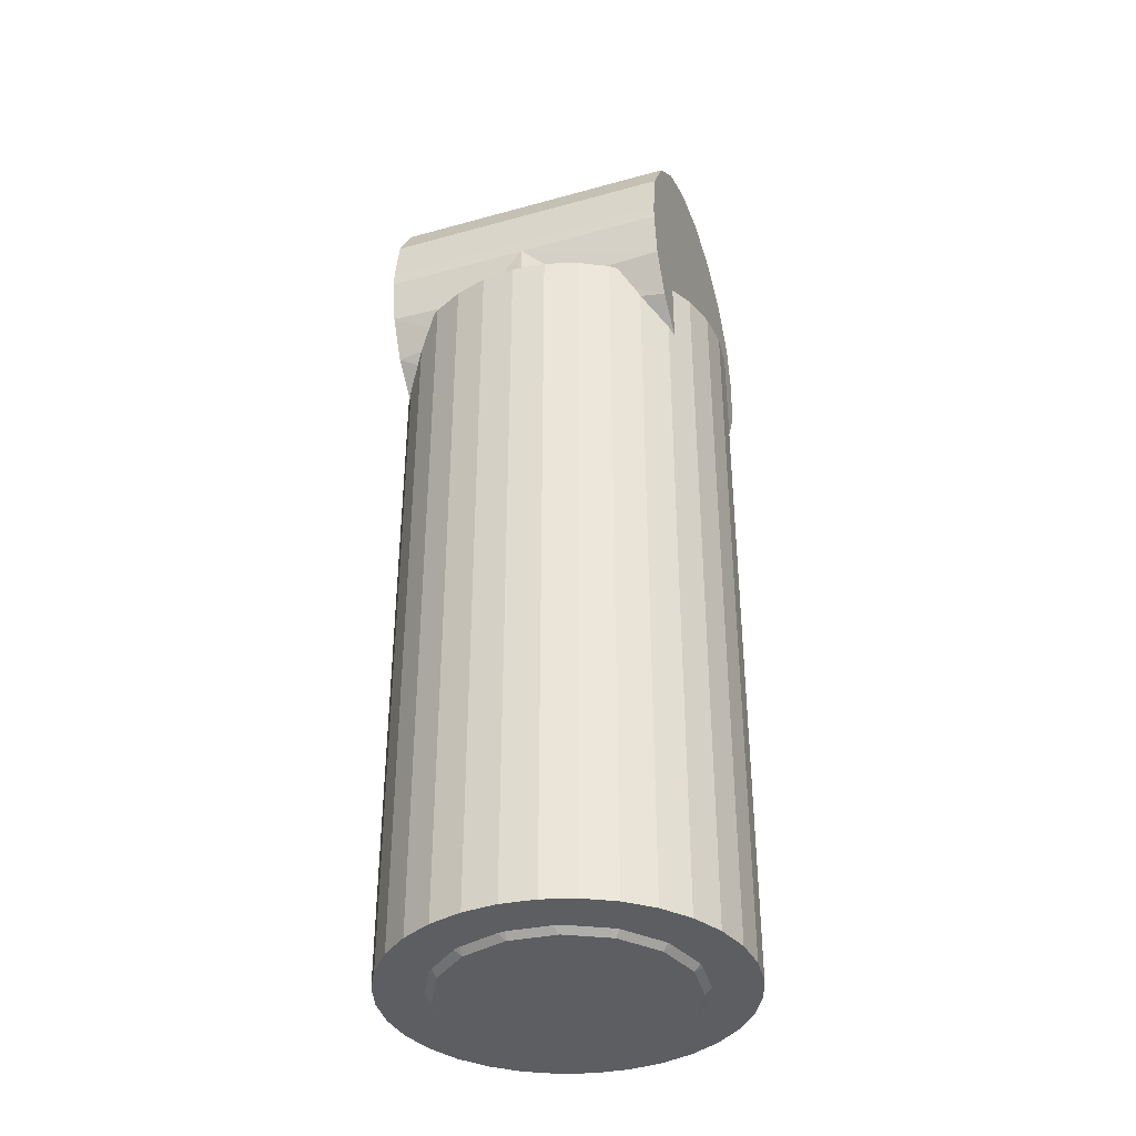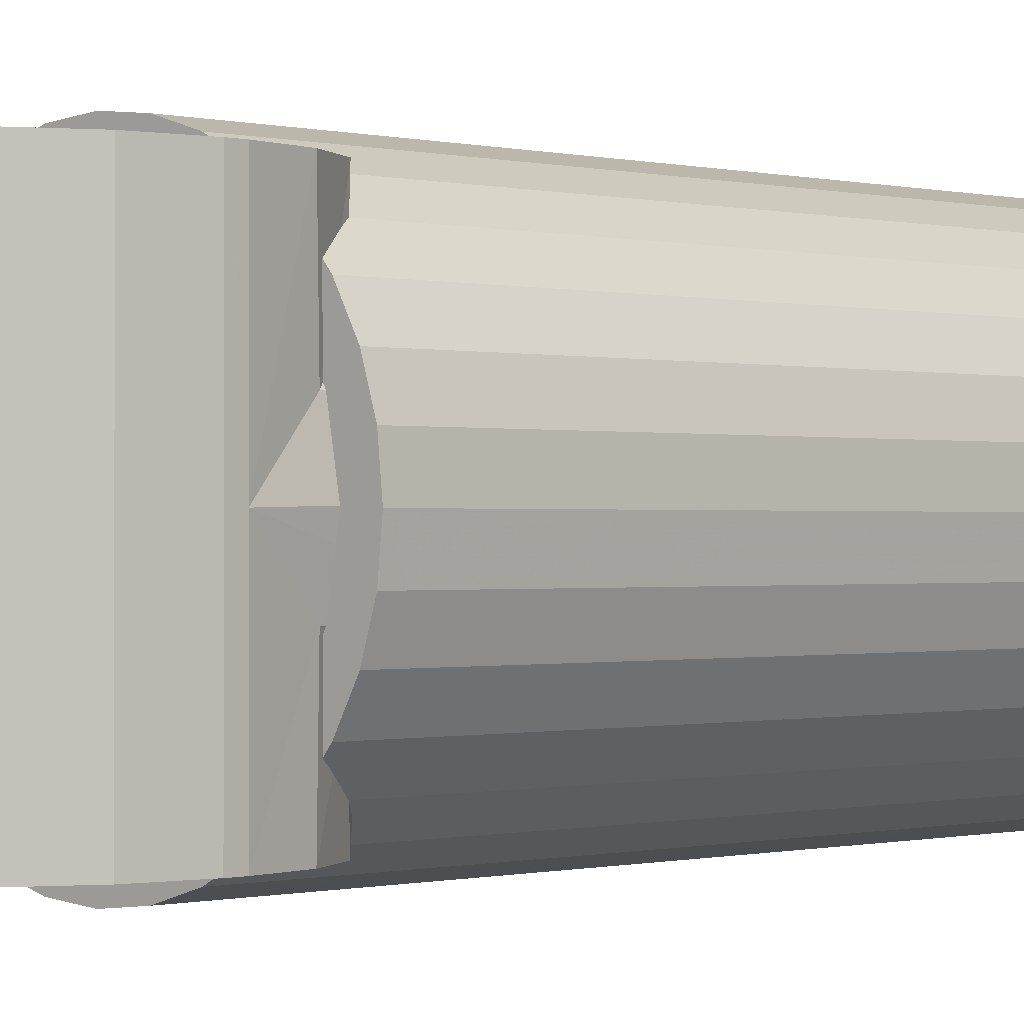
<metadata>
{"format":"obj","ext":"obj","renderer":"f3d","projection":"perspective","resolution":1024,"background":"white","views":[{"elev":-37.7,"azim":-70.5,"up":"+Y"},{"elev":-0.3,"azim":-137.6,"up":"+Z"}]}
</metadata>
<code>
v 0.04368 -0.01804 0.04384
v 0.05137 -0.01804 0.03445
v 0.05708 -0.01804 0.02373
v 0.06059 -0.01804 0.0121
v 0.06178 -0.01804 0
v 0.06059 -0.01804 -0.0121
v 0.05708 -0.01804 -0.02373
v 0.05137 -0.01804 -0.03445
v 0.04368 -0.01804 -0.04384
v 0.03432 -0.01804 -0.05155
v 0.02364 -0.01804 -0.05728
v 0.01205 -0.01804 -0.06081
v -0 -0.01804 -0.062
v -0.01205 -0.01804 -0.06081
v -0.02364 -0.01804 -0.05728
v -0.03432 -0.01804 -0.05155
v -0.04368 -0.01804 -0.04384
v -0.05137 -0.01804 -0.03445
v -0.05708 -0.01804 -0.02373
v -0.06059 -0.01804 -0.0121
v -0.06178 -0.01804 0
v -0.06059 -0.01804 0.0121
v -0.05708 -0.01804 0.02373
v -0.05137 -0.01804 0.03445
v -0.04368 -0.01804 0.04384
v -0.03432 -0.01804 0.05155
v -0.02364 -0.01804 0.05728
v -0.01205 -0.01804 0.06081
v 0 -0.01804 0.062
v 0.01205 -0.01804 0.06081
v 0.02364 -0.01804 0.05728
v 0.03432 -0.01804 0.05155
v 0.04368 -0.283 0.04384
v 0.05137 -0.283 0.03445
v 0.05708 -0.283 0.02373
v 0.06059 -0.283 0.01209
v 0.06178 -0.283 -0
v 0.06059 -0.283 -0.0121
v 0.05708 -0.283 -0.02373
v 0.05137 -0.283 -0.03445
v 0.04368 -0.283 -0.04384
v 0.03432 -0.283 -0.05155
v 0.02364 -0.283 -0.05728
v 0.01205 -0.283 -0.06081
v 0 -0.283 -0.062
v -0.01205 -0.283 -0.06081
v -0.02364 -0.283 -0.05728
v -0.03432 -0.283 -0.05155
v -0.04368 -0.283 -0.04384
v -0.05137 -0.283 -0.03445
v -0.05708 -0.283 -0.02373
v -0.06059 -0.283 -0.0121
v -0.06178 -0.283 -0
v -0.06059 -0.283 0.01209
v -0.05708 -0.283 0.02373
v -0.05137 -0.283 0.03445
v -0.04368 -0.283 0.04384
v -0.03432 -0.283 0.05155
v -0.02364 -0.283 0.05728
v -0.01205 -0.283 0.06081
v -0 -0.283 0.062
v 0.01205 -0.283 0.06081
v 0.02364 -0.283 0.05728
v 0.03432 -0.283 0.05155
v 0 -0.01804 0
v 0 -0.283 0
v -0 0.000628 0
v -0 -0 0
v 0.004992 -0.05214 -0.05276
v 0.01966 -0.04859 -0.04922
v 0.02541 -0.04588 -0.04651
v 0.03735 -0.03697 -0.0376
v 0.04482 -0.02765 -0.02828
v 0.05008 -0.01673 -0.01735
v 0.053 0.000628 0
v 0.053 0.000628 -0.053
v 0.05041 -0.01575 -0.053
v 0.04288 -0.03052 -0.053
v 0.03115 -0.04225 -0.053
v 0.01638 -0.04978 -0.053
v 0 -0.05237 -0.053
v 0.05008 -0.01673 0.01735
v 0.04482 -0.02765 0.02828
v 0.03735 -0.03697 0.0376
v 0.02716 -0.04489 0.04551
v 0.01945 -0.04868 0.0493
v 0.0108 -0.05126 0.05189
v -0 -0.05237 0.053
v 0.01638 -0.04978 0.053
v 0.03115 -0.04225 0.053
v 0.04288 -0.03052 0.053
v 0.05041 -0.01575 0.053
v 0.053 0.000628 0.053
v 0.053 0.000628 0
v 0.053 0.005628 0.053
v 0.053 0.000628 0.053
v 0.053 0.000628 0
v 0.053 0.000628 -0.053
v 0.053 0.005628 -0.053
v 0.01638 -0.04978 -0.053
v 0.03115 -0.04225 -0.053
v 0.04288 -0.03052 -0.053
v 0.05041 -0.01575 -0.053
v 0.053 0.000628 -0.053
v 0.053 0.005628 -0.053
v 0.0498 0.02375 -0.053
v 0.0406 0.0397 -0.053
v 0.0265 0.05153 -0.053
v 0.009203 0.05782 -0.053
v -0.009203 0.05782 -0.053
v -0.0265 0.05153 -0.053
v -0.0406 0.0397 -0.053
v -0.0498 0.02375 -0.053
v -0.053 0.005628 -0.053
v -0.053 0.000628 -0.053
v -0.05041 -0.01575 -0.053
v -0.04288 -0.03052 -0.053
v -0.03115 -0.04225 -0.053
v -0.01638 -0.04978 -0.053
v 0 -0.05237 -0.053
v -0.0498 0.02375 -0.053
v -0.0406 0.0397 -0.053
v -0.0265 0.05153 -0.053
v -0.009203 0.05782 -0.053
v 0.009203 0.05782 -0.053
v 0.0265 0.05153 -0.053
v 0.0406 0.0397 -0.053
v 0.0498 0.02375 -0.053
v 0.053 0.005628 -0.053
v 0.053 0.005628 0.053
v 0.0498 0.02375 0.053
v 0.0406 0.0397 0.053
v 0.0265 0.05153 0.053
v 0.009203 0.05782 0.053
v -0.009203 0.05782 0.053
v -0.0265 0.05153 0.053
v -0.0406 0.0397 0.053
v -0.0498 0.02375 0.053
v -0.053 0.005628 0.053
v -0.053 0.005628 -0.053
v 0.01638 -0.04978 0.053
v 0.03115 -0.04225 0.053
v 0.04288 -0.03052 0.053
v 0.05041 -0.01575 0.053
v 0.053 0.000628 0.053
v 0.053 0.005628 0.053
v 0.0498 0.02375 0.053
v 0.0406 0.0397 0.053
v 0.0265 0.05153 0.053
v 0.009203 0.05782 0.053
v -0.009203 0.05782 0.053
v -0.0265 0.05153 0.053
v -0.0406 0.0397 0.053
v -0.0498 0.02375 0.053
v -0.053 0.005628 0.053
v -0.053 0.000628 0.053
v -0.05041 -0.01575 0.053
v -0.04288 -0.03052 0.053
v -0.03115 -0.04225 0.053
v -0.01638 -0.04978 0.053
v -0 -0.05237 0.053
v -0.004992 -0.05214 0.05276
v -0.01966 -0.04859 0.04922
v -0.02541 -0.04588 0.04651
v -0.03735 -0.03697 0.0376
v -0.04482 -0.02765 0.02828
v -0.05008 -0.01673 0.01735
v -0.053 0.000628 0
v -0.053 0.000628 0.053
v -0.05041 -0.01575 0.053
v -0.04288 -0.03052 0.053
v -0.03115 -0.04225 0.053
v -0.01638 -0.04978 0.053
v -0 -0.05237 0.053
v -0.05008 -0.01673 -0.01735
v -0.04482 -0.02765 -0.02828
v -0.03735 -0.03697 -0.0376
v -0.02716 -0.04489 -0.04551
v -0.01945 -0.04868 -0.0493
v -0.0108 -0.05126 -0.05189
v 0 -0.05237 -0.053
v -0.01638 -0.04978 -0.053
v -0.03115 -0.04225 -0.053
v -0.04288 -0.03052 -0.053
v -0.05041 -0.01575 -0.053
v -0.053 0.000628 -0.053
v -0.053 0.000628 0
v -0.053 0.005628 -0.053
v -0.053 0.005628 0.053
v -0.053 0.000628 0.053
v -0.053 0.000628 0
v -0.053 0.000628 -0.053
v -0.0108 -0.05126 -0.05189
v -0.01945 -0.04868 -0.0493
v -0.02716 -0.04489 -0.04551
v -0.03735 -0.03697 -0.0376
v -0.04482 -0.02765 -0.02828
v -0.05008 -0.01673 -0.01735
v -0.053 0.000628 0
v -0.05008 -0.01673 0.01735
v -0.04482 -0.02765 0.02828
v -0.03735 -0.03697 0.0376
v -0.02541 -0.04588 0.04651
v -0.02541 -0.059 0.04651
v -0.03979 -0.059 0.03502
v -0.04936 -0.059 0.0193
v -0.05298 -0.059 0.001251
v -0.05022 -0.059 -0.01695
v -0.04139 -0.059 -0.0331
v -0.02758 -0.059 -0.04526
v -0.01043 -0.059 -0.05196
v 0.007969 -0.059 -0.0524
v 0.02541 -0.059 -0.04651
v 0.02541 -0.04588 -0.04651
v 0.01966 -0.04859 -0.04922
v 0.004992 -0.05214 -0.05276
v 0 -0.05237 -0.053
v 0.0108 -0.05126 0.05189
v 0.01945 -0.04868 0.0493
v 0.02716 -0.04489 0.04551
v 0.03735 -0.03697 0.0376
v 0.04482 -0.02765 0.02828
v 0.05008 -0.01673 0.01735
v 0.053 0.000628 0
v 0.05008 -0.01673 -0.01735
v 0.04482 -0.02765 -0.02828
v 0.03735 -0.03697 -0.0376
v 0.02541 -0.04588 -0.04651
v 0.02541 -0.059 -0.04651
v 0.03979 -0.059 -0.03502
v 0.04936 -0.059 -0.0193
v 0.05298 -0.059 -0.001251
v 0.05022 -0.059 0.01695
v 0.04139 -0.059 0.0331
v 0.02758 -0.059 0.04526
v 0.01043 -0.059 0.05196
v -0.007969 -0.059 0.0524
v -0.02541 -0.059 0.04651
v -0.02541 -0.04588 0.04651
v -0.01966 -0.04859 0.04922
v -0.004992 -0.05214 0.05276
v -0 -0.05237 0.053
v 0.02541 -0.059 -0.04651
v 0.007969 -0.059 -0.0524
v -0.01043 -0.059 -0.05196
v -0.02758 -0.059 -0.04526
v -0.04139 -0.059 -0.0331
v -0.05022 -0.059 -0.01695
v -0.05298 -0.059 0.001251
v -0.04936 -0.059 0.0193
v -0.03979 -0.059 0.03502
v -0.02541 -0.059 0.04651
v -0.01493 -0.09586 0.02733
v -0.02531 -0.09586 0.01815
v -0.03068 -0.09586 0.005368
v -0.02997 -0.09586 -0.008476
v -0.02333 -0.09586 -0.02064
v -0.01206 -0.09586 -0.02872
v 0.001594 -0.09586 -0.03111
v 0.01493 -0.09586 -0.02733
v -0.02541 -0.059 0.04651
v -0.007969 -0.059 0.0524
v 0.01043 -0.059 0.05196
v 0.02758 -0.059 0.04526
v 0.04139 -0.059 0.0331
v 0.05022 -0.059 0.01695
v 0.05298 -0.059 -0.001251
v 0.04936 -0.059 -0.0193
v 0.03979 -0.059 -0.03502
v 0.02541 -0.059 -0.04651
v 0.01493 -0.09586 -0.02733
v 0.02531 -0.09586 -0.01815
v 0.03068 -0.09586 -0.005368
v 0.02997 -0.09586 0.008476
v 0.02333 -0.09586 0.02064
v 0.01206 -0.09586 0.02872
v -0.001594 -0.09586 0.03111
v -0.01493 -0.09586 0.02733
v 0.01493 -0.09586 -0.02733
v 0.001594 -0.09586 -0.03111
v -0.01206 -0.09586 -0.02872
v -0.02333 -0.09586 -0.02064
v -0.02997 -0.09586 -0.008476
v -0.03068 -0.09586 0.005368
v -0.02531 -0.09586 0.01815
v -0.01493 -0.09586 0.02733
v -0.01493 -0.1484 0.02733
v -0.02531 -0.1484 0.01815
v -0.03068 -0.1484 0.005368
v -0.02997 -0.1484 -0.008476
v -0.02333 -0.1484 -0.02064
v -0.01206 -0.1484 -0.02872
v 0.001594 -0.1484 -0.03111
v 0.01493 -0.1484 -0.02733
v -0.01493 -0.09586 0.02733
v -0.001594 -0.09586 0.03111
v 0.01206 -0.09586 0.02872
v 0.02333 -0.09586 0.02064
v 0.02997 -0.09586 0.008476
v 0.03068 -0.09586 -0.005368
v 0.02531 -0.09586 -0.01815
v 0.01493 -0.09586 -0.02733
v 0.01493 -0.1484 -0.02733
v 0.02531 -0.1484 -0.01815
v 0.03068 -0.1484 -0.005368
v 0.02997 -0.1484 0.008476
v 0.02333 -0.1484 0.02064
v 0.01206 -0.1484 0.02872
v -0.001594 -0.1484 0.03111
v -0.01493 -0.1484 0.02733
v 0.01493 -0.1484 -0.02733
v 0.001594 -0.1484 -0.03111
v -0.01206 -0.1484 -0.02872
v -0.02333 -0.1484 -0.02064
v -0.02997 -0.1484 -0.008476
v -0.03068 -0.1484 0.005368
v -0.02531 -0.1484 0.01815
v -0.01493 -0.1484 0.02733
v -0.02876 -0.2004 0.05266
v -0.04504 -0.2004 0.03964
v -0.05588 -0.2004 0.02185
v -0.05998 -0.2004 0.001416
v -0.05685 -0.2004 -0.01919
v -0.04686 -0.2004 -0.03747
v -0.03122 -0.2004 -0.05124
v -0.01181 -0.2004 -0.05883
v 0.009022 -0.2004 -0.05932
v 0.02876 -0.2004 -0.05266
v -0.01493 -0.1484 0.02733
v -0.001594 -0.1484 0.03111
v 0.01206 -0.1484 0.02872
v 0.02333 -0.1484 0.02064
v 0.02997 -0.1484 0.008476
v 0.03068 -0.1484 -0.005368
v 0.02531 -0.1484 -0.01815
v 0.01493 -0.1484 -0.02733
v 0.02876 -0.2004 -0.05266
v 0.04504 -0.2004 -0.03964
v 0.05588 -0.2004 -0.02185
v 0.05998 -0.2004 -0.001416
v 0.05685 -0.2004 0.01919
v 0.04686 -0.2004 0.03747
v 0.03122 -0.2004 0.05124
v 0.01181 -0.2004 0.05883
v -0.009022 -0.2004 0.05932
v -0.02876 -0.2004 0.05266
v 0.02876 -0.2004 -0.05266
v 0.009022 -0.2004 -0.05932
v -0.01181 -0.2004 -0.05883
v -0.03122 -0.2004 -0.05124
v -0.04686 -0.2004 -0.03747
v -0.05685 -0.2004 -0.01919
v -0.05998 -0.2004 0.001416
v -0.05588 -0.2004 0.02185
v -0.04504 -0.2004 0.03964
v -0.02876 -0.2004 0.05266
v -0.02876 -0.2704 0.05266
v -0.04504 -0.2704 0.03964
v -0.05588 -0.2704 0.02185
v -0.05998 -0.2704 0.001416
v -0.05685 -0.2704 -0.01919
v -0.04686 -0.2704 -0.03747
v -0.03122 -0.2704 -0.05124
v -0.01181 -0.2704 -0.05883
v 0.009022 -0.2704 -0.05932
v 0.02876 -0.2704 -0.05266
v -0.02876 -0.2004 0.05266
v -0.009022 -0.2004 0.05932
v 0.01181 -0.2004 0.05883
v 0.03122 -0.2004 0.05124
v 0.04686 -0.2004 0.03747
v 0.05685 -0.2004 0.01919
v 0.05998 -0.2004 -0.001416
v 0.05588 -0.2004 -0.02185
v 0.04504 -0.2004 -0.03964
v 0.02876 -0.2004 -0.05266
v 0.02876 -0.2704 -0.05266
v 0.04504 -0.2704 -0.03964
v 0.05588 -0.2704 -0.02185
v 0.05998 -0.2704 -0.001416
v 0.05685 -0.2704 0.01919
v 0.04686 -0.2704 0.03747
v 0.03122 -0.2704 0.05124
v 0.01181 -0.2704 0.05883
v -0.009022 -0.2704 0.05932
v -0.02876 -0.2704 0.05266
v 0.02876 -0.2704 -0.05266
v 0.009022 -0.2704 -0.05932
v -0.01181 -0.2704 -0.05883
v -0.03122 -0.2704 -0.05124
v -0.04686 -0.2704 -0.03747
v -0.05685 -0.2704 -0.01919
v -0.05998 -0.2704 0.001416
v -0.05588 -0.2704 0.02185
v -0.04504 -0.2704 0.03964
v -0.02876 -0.2704 0.05266
v -0.02069 -0.285 0.03788
v -0.03361 -0.285 0.02708
v -0.04142 -0.285 0.01215
v -0.04292 -0.285 -0.004623
v -0.03788 -0.285 -0.02069
v -0.02708 -0.285 -0.03361
v -0.01215 -0.285 -0.04142
v 0.004623 -0.285 -0.04292
v 0.02069 -0.285 -0.03788
v -0.02876 -0.2704 0.05266
v -0.009022 -0.2704 0.05932
v 0.01181 -0.2704 0.05883
v 0.03122 -0.2704 0.05124
v 0.04686 -0.2704 0.03747
v 0.05685 -0.2704 0.01919
v 0.05998 -0.2704 -0.001416
v 0.05588 -0.2704 -0.02185
v 0.04504 -0.2704 -0.03964
v 0.02876 -0.2704 -0.05266
v 0.02069 -0.285 -0.03788
v 0.03361 -0.285 -0.02708
v 0.04142 -0.285 -0.01215
v 0.04292 -0.285 0.004623
v 0.03788 -0.285 0.02069
v 0.02708 -0.285 0.03361
v 0.01215 -0.285 0.04142
v -0.004623 -0.285 0.04292
v -0.02069 -0.285 0.03788
v 0.02519 -0.285 -0.01806
v 0.03054 -0.285 -0.005342
v 0.02983 -0.285 0.008436
v 0.02322 -0.285 0.02054
v 0.012 -0.285 0.02858
v -0.001587 -0.285 0.03096
v -0.01486 -0.285 0.02721
v -0.02519 -0.285 0.01806
v -0.03054 -0.285 0.005342
v -0.02983 -0.285 -0.008436
v -0.02322 -0.285 -0.02054
v -0.012 -0.285 -0.02858
v 0.001587 -0.285 -0.03096
v 0.01486 -0.285 -0.02721
v 0.004623 -0.285 -0.04292
v -0.01215 -0.285 -0.04142
v -0.02708 -0.285 -0.03361
v -0.03788 -0.285 -0.02069
v -0.04292 -0.285 -0.004623
v -0.04142 -0.285 0.01215
v -0.03361 -0.285 0.02708
v -0.02069 -0.285 0.03788
v -0.004623 -0.285 0.04292
v 0.01215 -0.285 0.04142
v 0.02708 -0.285 0.03361
v 0.03788 -0.285 0.02069
v 0.04292 -0.285 0.004623
v 0.04142 -0.285 -0.01215
v 0.03361 -0.285 -0.02708
v 0.02069 -0.285 -0.03788
v 0 -0 -0
v 0 -0 0.053
v 0 -0 -0.053
f 65 1 2
f 66 34 33
f 65 2 3
f 66 35 34
f 65 3 4
f 66 36 35
f 65 4 5
f 66 37 36
f 65 5 6
f 66 38 37
f 65 6 7
f 66 39 38
f 65 7 8
f 66 40 39
f 65 8 9
f 66 41 40
f 65 9 10
f 66 42 41
f 65 10 11
f 66 43 42
f 65 11 12
f 66 44 43
f 65 12 13
f 66 45 44
f 65 13 14
f 66 46 45
f 65 14 15
f 66 47 46
f 65 15 16
f 66 48 47
f 65 16 17
f 66 49 48
f 65 17 18
f 66 50 49
f 65 18 19
f 66 51 50
f 65 19 20
f 66 52 51
f 65 20 21
f 66 53 52
f 65 21 22
f 66 54 53
f 65 22 23
f 66 55 54
f 65 23 24
f 66 56 55
f 65 24 25
f 66 57 56
f 65 25 26
f 66 58 57
f 65 26 27
f 66 59 58
f 65 27 28
f 66 60 59
f 65 28 29
f 66 61 60
f 65 29 30
f 66 62 61
f 65 30 31
f 66 63 62
f 65 31 32
f 66 64 63
f 32 1 65
f 66 33 64
f 2 1 33
f 33 34 2
f 3 2 34
f 34 35 3
f 4 3 35
f 35 36 4
f 5 4 36
f 36 37 5
f 6 5 37
f 37 38 6
f 7 6 38
f 38 39 7
f 8 7 39
f 39 40 8
f 9 8 40
f 40 41 9
f 10 9 41
f 41 42 10
f 11 10 42
f 42 43 11
f 12 11 43
f 43 44 12
f 13 12 44
f 44 45 13
f 14 13 45
f 45 46 14
f 15 14 46
f 46 47 15
f 16 15 47
f 47 48 16
f 17 16 48
f 48 49 17
f 18 17 49
f 49 50 18
f 19 18 50
f 50 51 19
f 20 19 51
f 51 52 20
f 21 20 52
f 52 53 21
f 22 21 53
f 53 54 22
f 23 22 54
f 54 55 23
f 24 23 55
f 55 56 24
f 25 24 56
f 56 57 25
f 26 25 57
f 57 58 26
f 27 26 58
f 58 59 27
f 28 27 59
f 59 60 28
f 29 28 60
f 60 61 29
f 30 29 61
f 61 62 30
f 31 30 62
f 62 63 31
f 32 31 63
f 63 64 32
f 64 33 1
f 1 32 64
f 79 71 80
f 71 70 80
f 70 69 80
f 76 75 77
f 75 74 77
f 77 74 78
f 74 73 78
f 78 73 79
f 73 72 79
f 79 72 71
f 80 69 81
f 89 86 90
f 86 85 90
f 90 85 84
f 90 84 91
f 84 83 91
f 91 83 92
f 83 82 92
f 92 82 93
f 82 94 93
f 88 87 89
f 87 86 89
f 98 99 97
f 99 95 97
f 97 95 96
f 110 109 111
f 109 108 111
f 111 108 112
f 108 107 112
f 112 107 113
f 107 106 113
f 113 106 114
f 106 105 114
f 114 105 115
f 105 104 115
f 115 104 116
f 104 103 116
f 116 103 117
f 103 102 117
f 117 102 118
f 102 101 118
f 118 101 119
f 101 100 119
f 119 100 120
f 130 129 131
f 129 128 131
f 131 128 132
f 128 127 132
f 132 127 133
f 127 126 133
f 133 126 134
f 126 125 134
f 134 125 135
f 125 124 135
f 135 124 136
f 124 123 136
f 136 123 137
f 123 122 137
f 137 122 138
f 122 121 138
f 138 121 139
f 121 140 139
f 150 151 149
f 151 152 149
f 149 152 148
f 152 153 148
f 148 153 147
f 153 154 147
f 147 154 146
f 154 155 146
f 146 155 145
f 155 156 145
f 145 156 144
f 156 157 144
f 144 157 143
f 157 158 143
f 143 158 142
f 158 159 142
f 159 141 142
f 160 141 159
f 141 160 161
f 169 168 170
f 168 167 170
f 170 167 171
f 167 166 171
f 171 166 172
f 166 165 172
f 172 165 164
f 172 164 173
f 164 163 173
f 163 162 173
f 173 162 174
f 186 175 187
f 185 175 186
f 175 185 176
f 185 184 176
f 176 184 177
f 184 183 177
f 177 183 178
f 178 183 179
f 183 182 179
f 179 182 180
f 181 180 182
f 188 192 189
f 192 191 189
f 189 191 190
f 214 213 215
f 213 212 215
f 215 212 216
f 216 212 217
f 212 211 217
f 211 193 217
f 197 209 198
f 209 208 198
f 198 208 199
f 208 207 199
f 199 207 200
f 207 206 200
f 200 206 201
f 206 205 201
f 201 205 202
f 204 203 205
f 203 202 205
f 210 209 196
f 210 196 195
f 210 195 194
f 194 193 210
f 210 193 211
f 196 209 197
f 239 238 240
f 238 237 240
f 240 237 241
f 241 237 242
f 237 236 242
f 236 218 242
f 222 234 223
f 234 233 223
f 223 233 224
f 233 232 224
f 224 232 225
f 232 231 225
f 225 231 226
f 231 230 226
f 226 230 227
f 229 228 230
f 228 227 230
f 235 234 221
f 235 221 220
f 235 220 219
f 219 218 235
f 235 218 236
f 221 234 222
f 253 252 251
f 253 251 254
f 260 259 244
f 244 243 260
f 259 245 244
f 258 246 245
f 258 245 259
f 257 247 246
f 257 246 258
f 256 249 248
f 256 248 257
f 257 248 247
f 255 250 249
f 255 249 256
f 254 251 250
f 254 250 255
f 271 270 269
f 271 269 272
f 278 277 262
f 262 261 278
f 277 263 262
f 276 264 263
f 276 263 277
f 275 265 264
f 275 264 276
f 274 267 266
f 274 266 275
f 275 266 265
f 273 268 267
f 273 267 274
f 272 269 268
f 272 268 273
f 279 294 280
f 294 293 280
f 280 293 281
f 293 292 281
f 281 292 282
f 292 291 282
f 282 291 283
f 291 290 283
f 283 290 284
f 290 289 284
f 284 289 285
f 289 288 285
f 285 288 286
f 288 287 286
f 295 310 296
f 310 309 296
f 296 309 297
f 309 308 297
f 297 308 298
f 308 307 298
f 298 307 299
f 307 306 299
f 299 306 300
f 306 305 300
f 300 305 301
f 305 304 301
f 301 304 302
f 304 303 302
f 318 317 320
f 318 320 319
f 311 328 327
f 311 327 312
f 317 321 320
f 316 322 321
f 316 321 317
f 315 323 322
f 315 322 316
f 314 325 324
f 314 324 315
f 315 324 323
f 313 326 325
f 313 325 314
f 312 327 326
f 312 326 313
f 336 335 338
f 336 338 337
f 329 346 345
f 329 345 330
f 335 339 338
f 334 340 339
f 334 339 335
f 333 341 340
f 333 340 334
f 332 343 342
f 332 342 333
f 333 342 341
f 331 344 343
f 331 343 332
f 330 345 344
f 330 344 331
f 347 366 348
f 366 365 348
f 348 365 349
f 365 364 349
f 349 364 350
f 364 363 350
f 350 363 351
f 363 362 351
f 351 362 352
f 362 361 352
f 352 361 353
f 361 360 353
f 353 360 354
f 360 359 354
f 354 359 355
f 359 358 355
f 355 358 356
f 358 357 356
f 367 386 368
f 386 385 368
f 368 385 369
f 385 384 369
f 369 384 370
f 384 383 370
f 370 383 371
f 383 382 371
f 371 382 372
f 382 381 372
f 372 381 373
f 381 380 373
f 373 380 374
f 380 379 374
f 374 379 375
f 379 378 375
f 375 378 376
f 378 377 376
f 397 396 395
f 397 395 398
f 405 404 388
f 388 387 405
f 404 389 388
f 403 390 389
f 403 389 404
f 402 391 390
f 402 390 403
f 401 392 391
f 401 391 402
f 400 393 392
f 400 392 401
f 399 394 393
f 399 393 400
f 398 395 394
f 398 394 399
f 416 415 414
f 416 414 417
f 424 423 407
f 407 406 424
f 423 408 407
f 422 409 408
f 422 408 423
f 421 410 409
f 421 409 422
f 420 411 410
f 420 410 421
f 419 412 411
f 419 411 420
f 418 413 412
f 418 412 419
f 417 414 413
f 417 413 418
f 447 446 448
f 446 430 448
f 448 430 449
f 430 429 449
f 449 429 450
f 429 428 450
f 450 428 451
f 428 427 451
f 451 427 426
f 440 439 441
f 439 436 441
f 441 436 442
f 436 435 442
f 442 435 443
f 435 434 443
f 443 434 444
f 434 433 444
f 444 433 432
f 451 426 452
f 426 425 452
f 452 425 453
f 425 438 453
f 453 438 454
f 438 437 454
f 454 437 439
f 437 436 439
f 444 432 445
f 432 431 445
f 445 431 446
f 431 430 446

</code>
